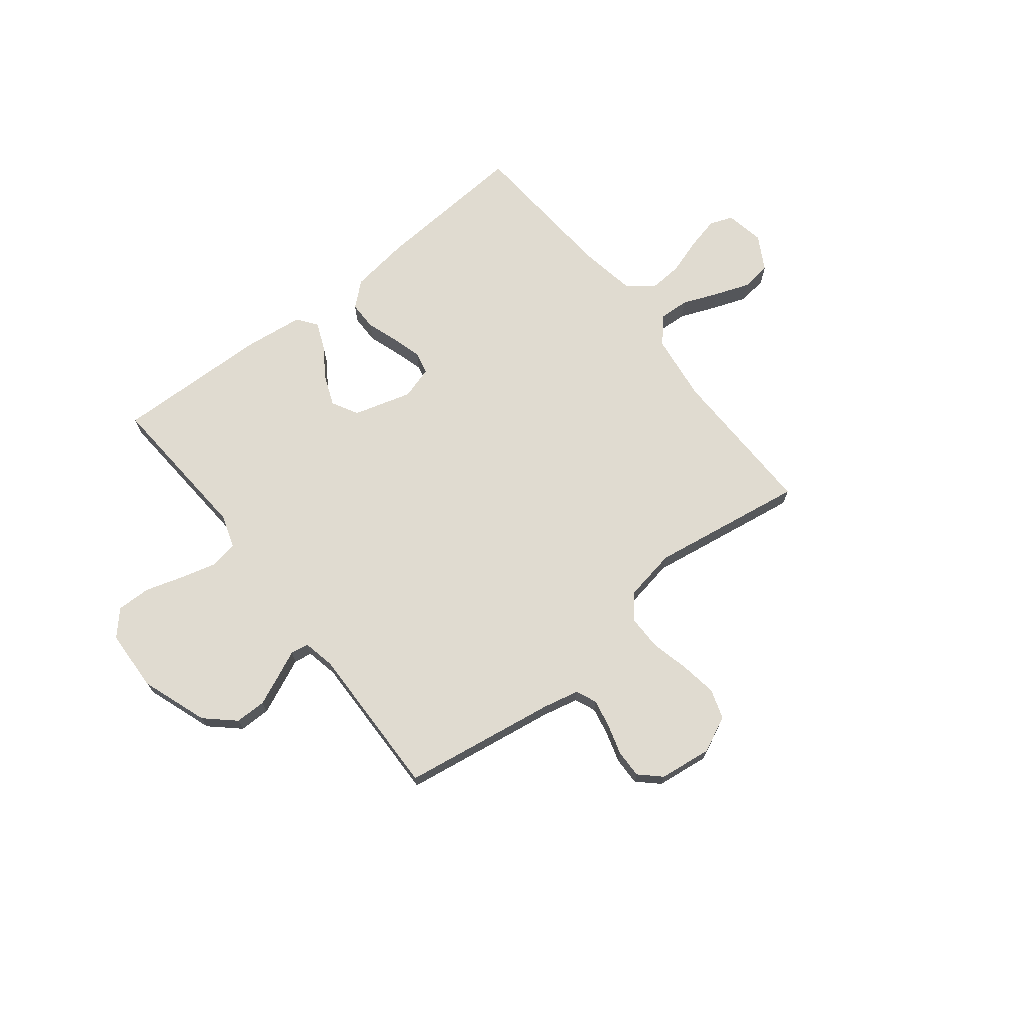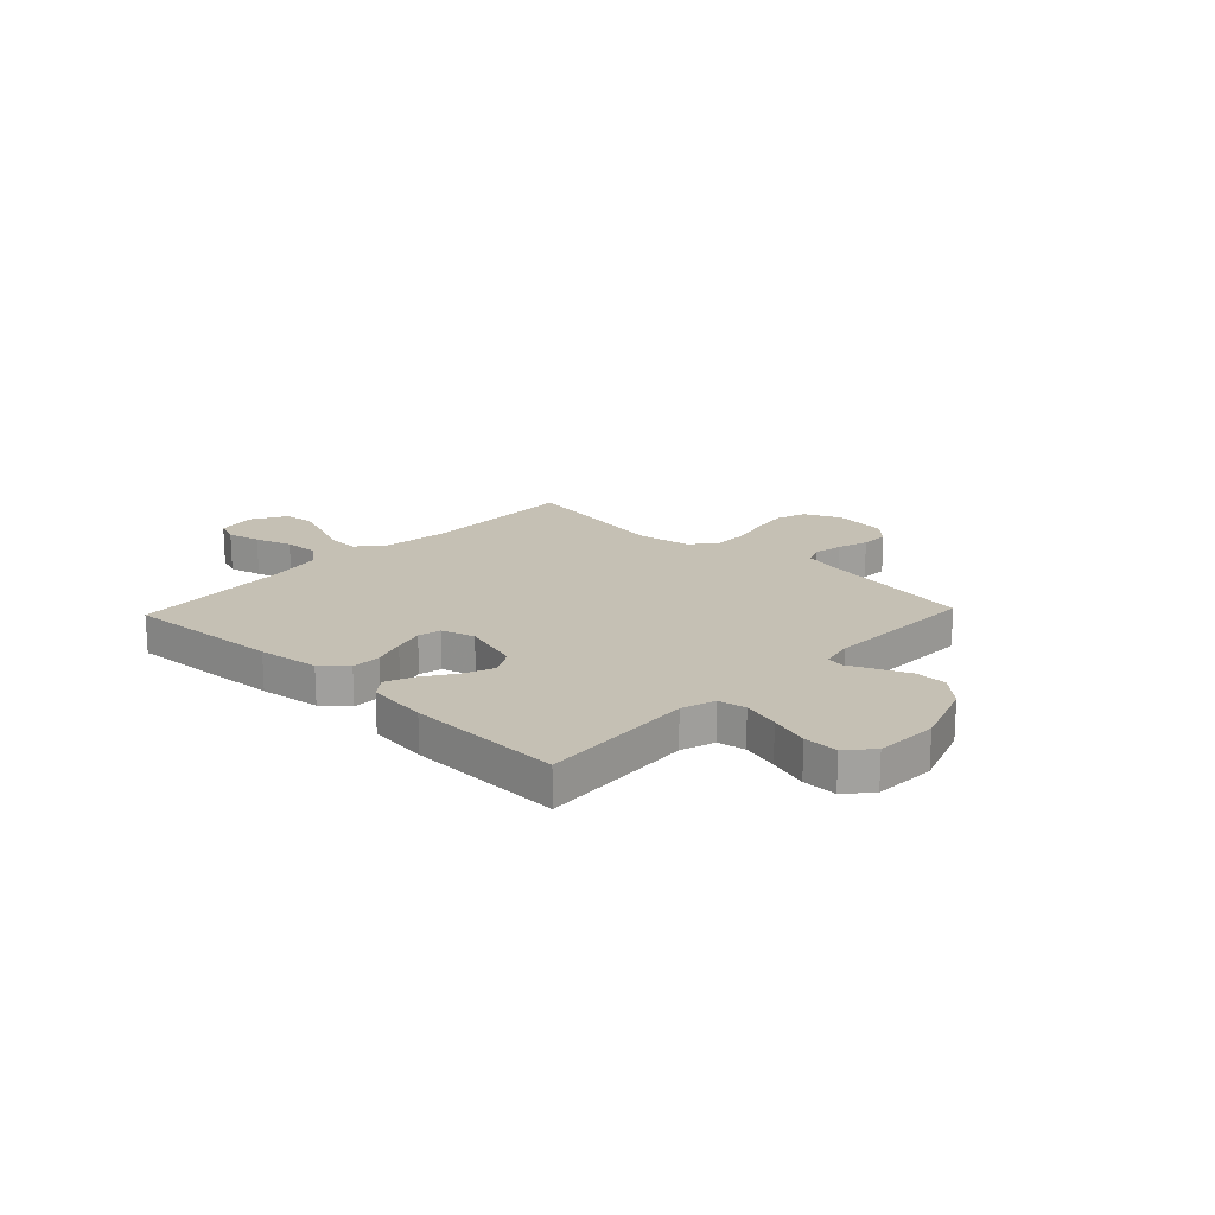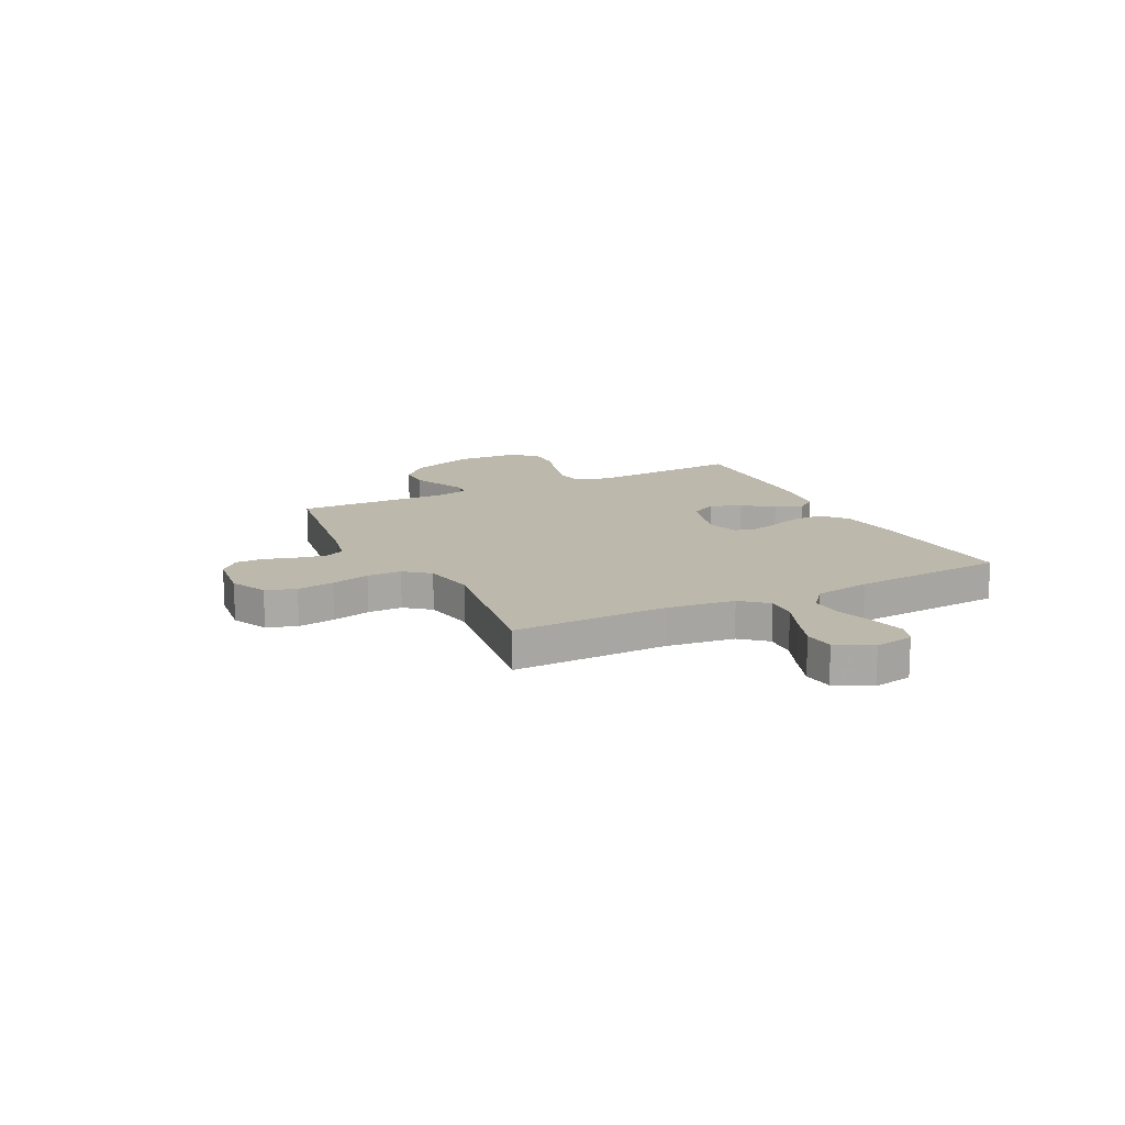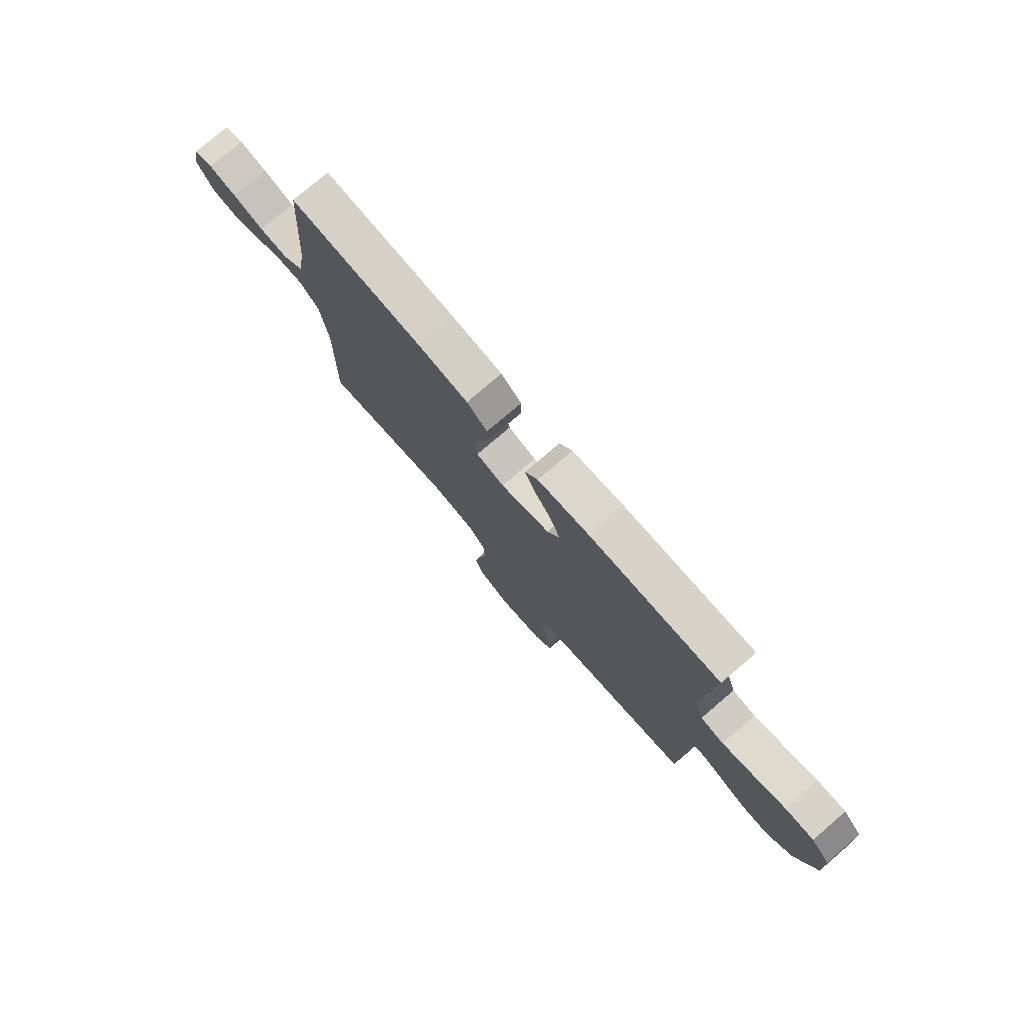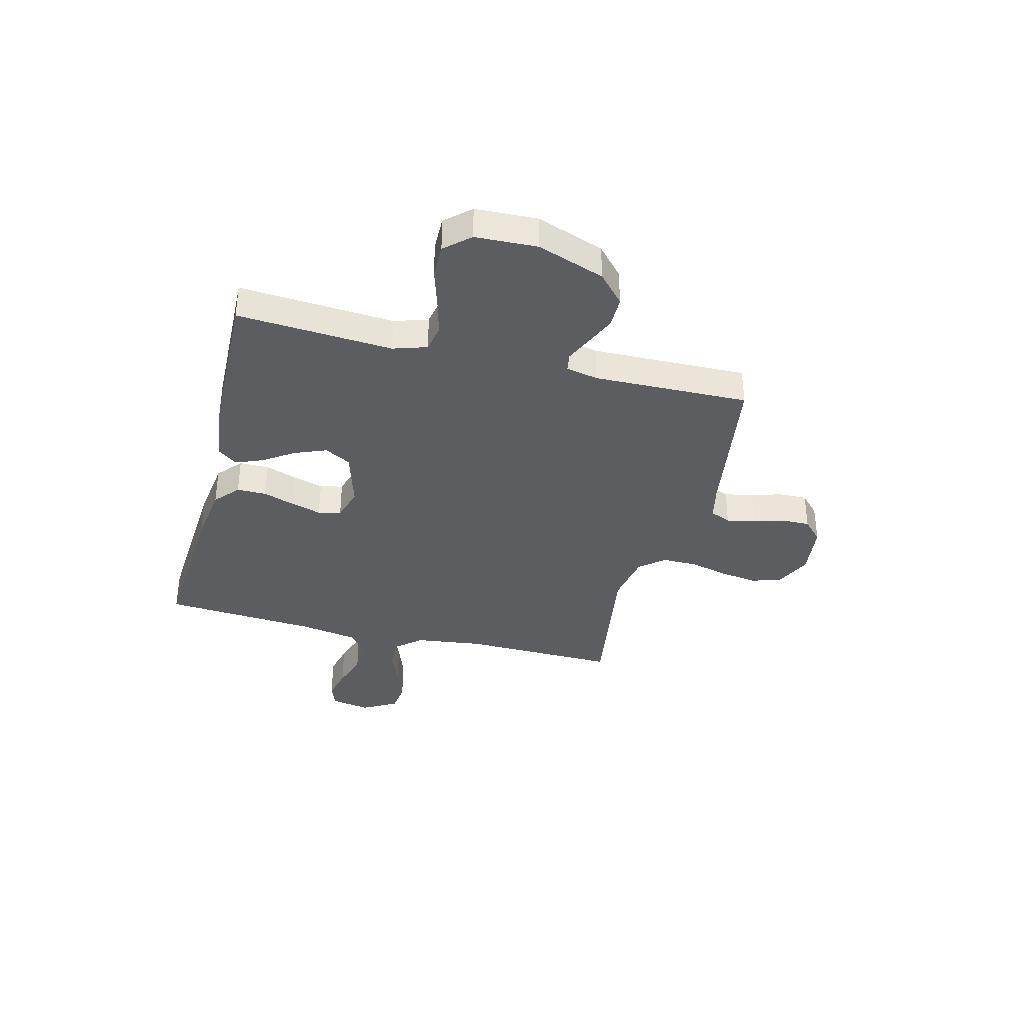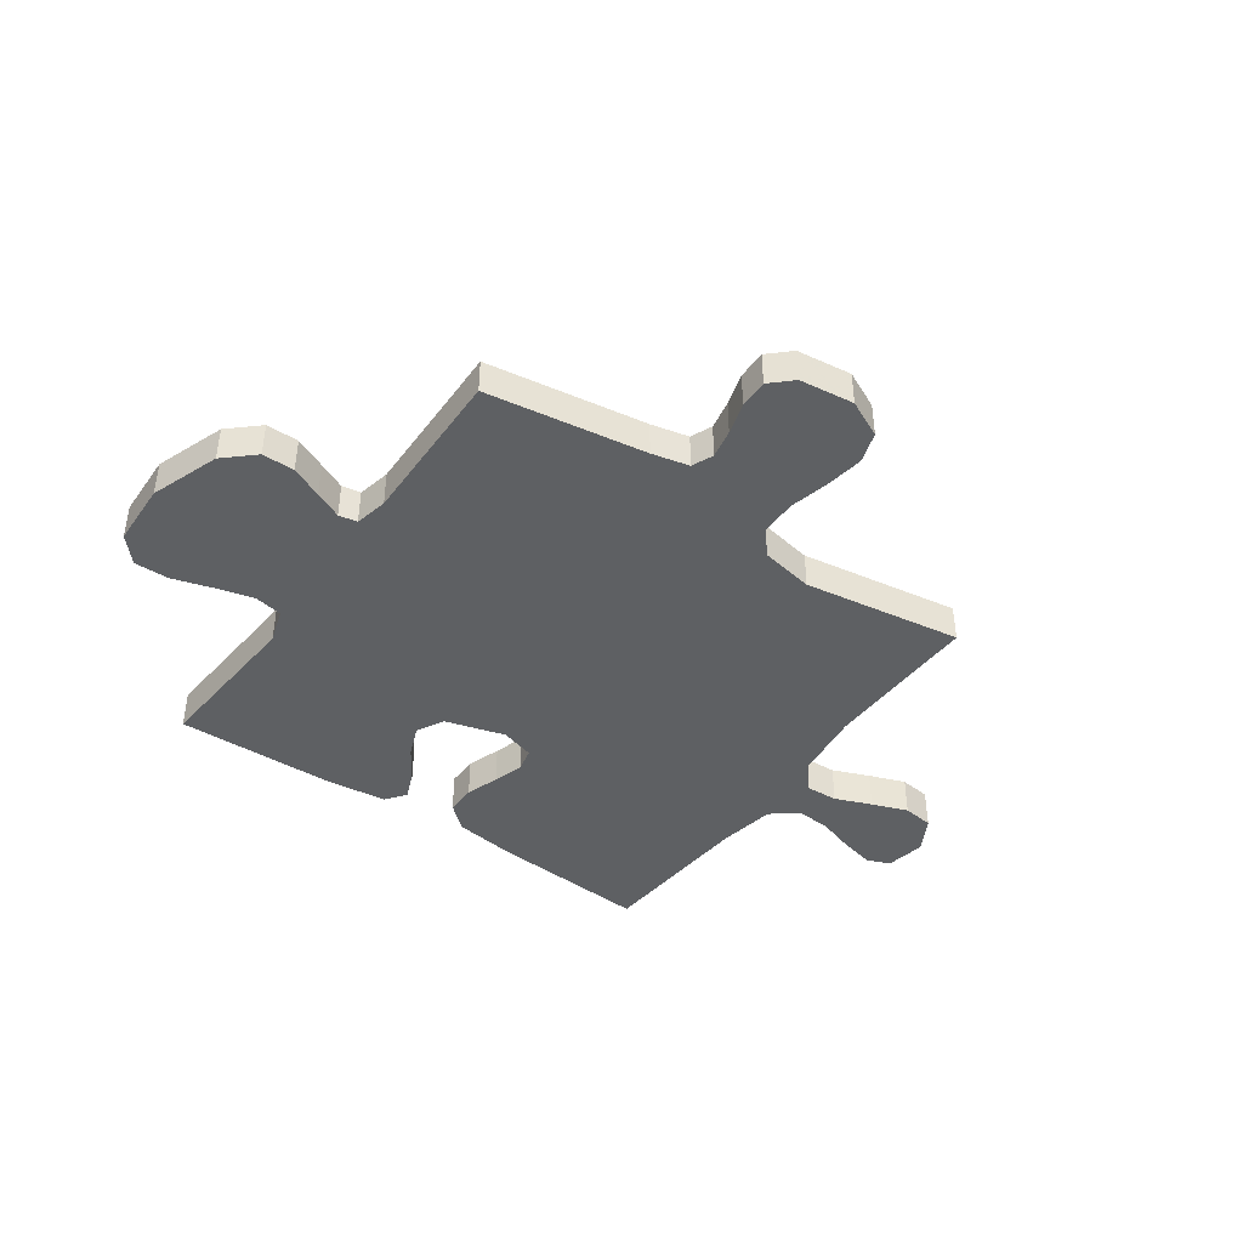
<metadata>
{"format":"obj","ext":"obj","renderer":"f3d","projection":"perspective","resolution":1024,"background":"white","views":[{"elev":70.1,"azim":141.7,"up":"+Y"},{"elev":18.3,"azim":43.5,"up":"+Y"},{"elev":14.7,"azim":-116.7,"up":"+Y"},{"elev":76.8,"azim":49.4,"up":"+Z"},{"elev":-36.3,"azim":75.7,"up":"+Y"},{"elev":-42.6,"azim":144.6,"up":"+Y"}]}
</metadata>
<code>
v 0.5 0.07 -0.5
v 0.2 0.07 -0.547
v 0.13 0.07 -0.563
v 0.113 0.07 -0.603
v 0.124 0.07 -0.658
v 0.142 0.07 -0.718
v 0.143 0.07 -0.772
v 0.103 0.07 -0.81
v 0 0.07 -0.823
v -0.07 0.07 -0.79
v -0.089 0.07 -0.732
v -0.078 0.07 -0.66
v -0.06 0.07 -0.586
v -0.06 0.07 -0.519
v -0.099 0.07 -0.471
v -0.2 0.07 -0.453
v -0.5 0.07 -0.5
v -0.495 0.07 -0.2
v -0.512 0.07 -0.068
v -0.555 0.07 -0.018
v -0.615 0.07 -0.021
v -0.684 0.07 -0.049
v -0.752 0.07 -0.074
v -0.81 0.07 -0.067
v -0.848 0.07 0
v -0.834 0.07 0.076
v -0.789 0.07 0.093
v -0.725 0.07 0.078
v -0.654 0.07 0.055
v -0.588 0.07 0.051
v -0.54 0.07 0.09
v -0.521 0.07 0.2
v -0.5 0.07 0.5
v -0.2 0.07 0.48
v -0.083 0.07 0.464
v -0.036 0.07 0.423
v -0.036 0.07 0.366
v -0.057 0.07 0.304
v -0.074 0.07 0.246
v -0.064 0.07 0.202
v 0 0.07 0.183
v 0.113 0.07 0.216
v 0.141 0.07 0.267
v 0.117 0.07 0.327
v 0.077 0.07 0.387
v 0.055 0.07 0.44
v 0.084 0.07 0.478
v 0.2 0.07 0.492
v 0.5 0.07 0.5
v 0.48 0.07 0.2
v 0.501 0.07 0.135
v 0.554 0.07 0.125
v 0.625 0.07 0.144
v 0.7 0.07 0.167
v 0.766 0.07 0.168
v 0.809 0.07 0.12
v 0.814 0.07 0
v 0.768 0.07 -0.13
v 0.712 0.07 -0.181
v 0.651 0.07 -0.181
v 0.592 0.07 -0.155
v 0.541 0.07 -0.132
v 0.506 0.07 -0.138
v 0.493 0.07 -0.2
v 0.5 0 -0.5
v 0.2 0 -0.547
v 0.13 0 -0.563
v 0.113 0 -0.603
v 0.124 0 -0.658
v 0.142 0 -0.718
v 0.143 0 -0.772
v 0.103 0 -0.81
v 0 0 -0.823
v -0.07 0 -0.79
v -0.089 0 -0.732
v -0.078 0 -0.66
v -0.06 0 -0.586
v -0.06 0 -0.519
v -0.099 0 -0.471
v -0.2 0 -0.453
v -0.5 0 -0.5
v -0.495 0 -0.2
v -0.512 0 -0.068
v -0.555 0 -0.018
v -0.615 0 -0.021
v -0.684 0 -0.049
v -0.752 0 -0.074
v -0.81 0 -0.067
v -0.848 0 0
v -0.834 0 0.076
v -0.789 0 0.093
v -0.725 0 0.078
v -0.654 0 0.055
v -0.588 0 0.051
v -0.54 0 0.09
v -0.521 0 0.2
v -0.5 0 0.5
v -0.2 0 0.48
v -0.083 0 0.464
v -0.036 0 0.423
v -0.036 0 0.366
v -0.057 0 0.304
v -0.074 0 0.246
v -0.064 0 0.202
v 0 0 0.183
v 0.113 0 0.216
v 0.141 0 0.267
v 0.117 0 0.327
v 0.077 0 0.387
v 0.055 0 0.44
v 0.084 0 0.478
v 0.2 0 0.492
v 0.5 0 0.5
v 0.48 0 0.2
v 0.501 0 0.135
v 0.554 0 0.125
v 0.625 0 0.144
v 0.7 0 0.167
v 0.766 0 0.168
v 0.809 0 0.12
v 0.814 0 0
v 0.768 0 -0.13
v 0.712 0 -0.181
v 0.651 0 -0.181
v 0.592 0 -0.155
v 0.541 0 -0.132
v 0.506 0 -0.138
v 0.493 0 -0.2
f 59 60 61 62
f 57 58 59 62
f 57 62 63
f 56 57 63
f 53 54 55 56
f 52 53 56 63
f 51 52 63 64
f 47 48 49 50
f 47 50 51 64
f 44 45 46 47
f 43 44 47 64
f 35 36 37 38
f 35 38 39
f 32 33 34 35
f 31 32 35 39
f 30 31 39 40
f 26 27 28 29
f 24 25 26 29
f 24 29 30
f 21 22 23 24
f 21 24 30 40
f 16 17 18
f 15 16 18 19
f 10 11 12 13
f 8 9 10 13
f 8 13 14
f 5 6 7 8
f 4 5 8 14
f 3 4 14 15
f 43 64 1 2
f 42 43 2 3
f 41 42 3 15
f 20 21 40 41
f 15 19 20 41
f 126 125 124 123
f 126 123 122 121
f 127 126 121
f 127 121 120
f 120 119 118 117
f 127 120 117 116
f 128 127 116 115
f 114 113 112 111
f 128 115 114 111
f 111 110 109 108
f 128 111 108 107
f 102 101 100 99
f 103 102 99
f 99 98 97 96
f 103 99 96 95
f 104 103 95 94
f 93 92 91 90
f 93 90 89 88
f 94 93 88
f 88 87 86 85
f 104 94 88 85
f 82 81 80
f 83 82 80 79
f 77 76 75 74
f 77 74 73 72
f 78 77 72
f 72 71 70 69
f 78 72 69 68
f 79 78 68 67
f 66 65 128 107
f 67 66 107 106
f 79 67 106 105
f 105 104 85 84
f 105 84 83 79
f 1 65 66 2
f 2 66 67 3
f 3 67 68 4
f 4 68 69 5
f 5 69 70 6
f 6 70 71 7
f 7 71 72 8
f 8 72 73 9
f 9 73 74 10
f 10 74 75 11
f 11 75 76 12
f 12 76 77 13
f 13 77 78 14
f 14 78 79 15
f 15 79 80 16
f 16 80 81 17
f 17 81 82 18
f 18 82 83 19
f 19 83 84 20
f 20 84 85 21
f 21 85 86 22
f 22 86 87 23
f 23 87 88 24
f 24 88 89 25
f 25 89 90 26
f 26 90 91 27
f 27 91 92 28
f 28 92 93 29
f 29 93 94 30
f 30 94 95 31
f 31 95 96 32
f 32 96 97 33
f 33 97 98 34
f 34 98 99 35
f 35 99 100 36
f 36 100 101 37
f 37 101 102 38
f 38 102 103 39
f 39 103 104 40
f 40 104 105 41
f 41 105 106 42
f 42 106 107 43
f 43 107 108 44
f 44 108 109 45
f 45 109 110 46
f 46 110 111 47
f 47 111 112 48
f 48 112 113 49
f 49 113 114 50
f 50 114 115 51
f 51 115 116 52
f 52 116 117 53
f 53 117 118 54
f 54 118 119 55
f 55 119 120 56
f 56 120 121 57
f 57 121 122 58
f 58 122 123 59
f 59 123 124 60
f 60 124 125 61
f 61 125 126 62
f 62 126 127 63
f 63 127 128 64
f 64 128 65 1

</code>
